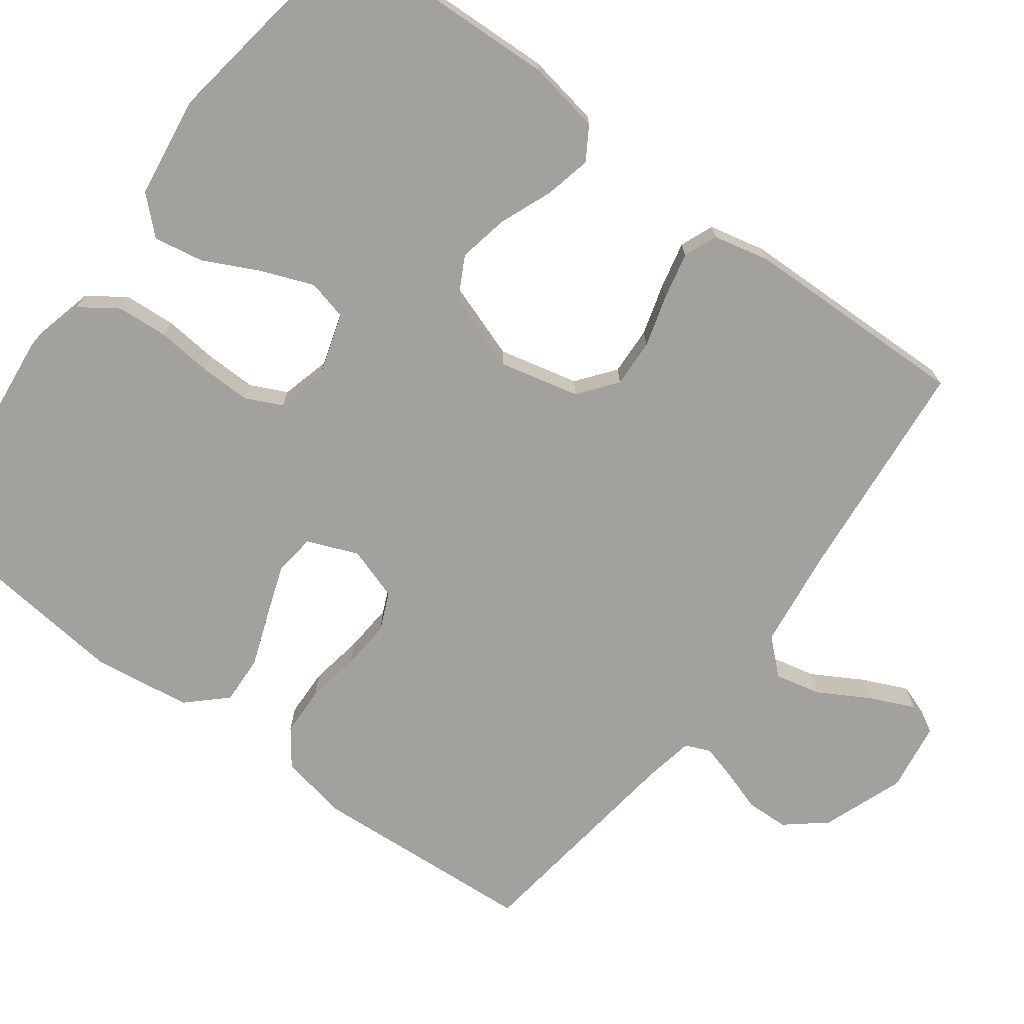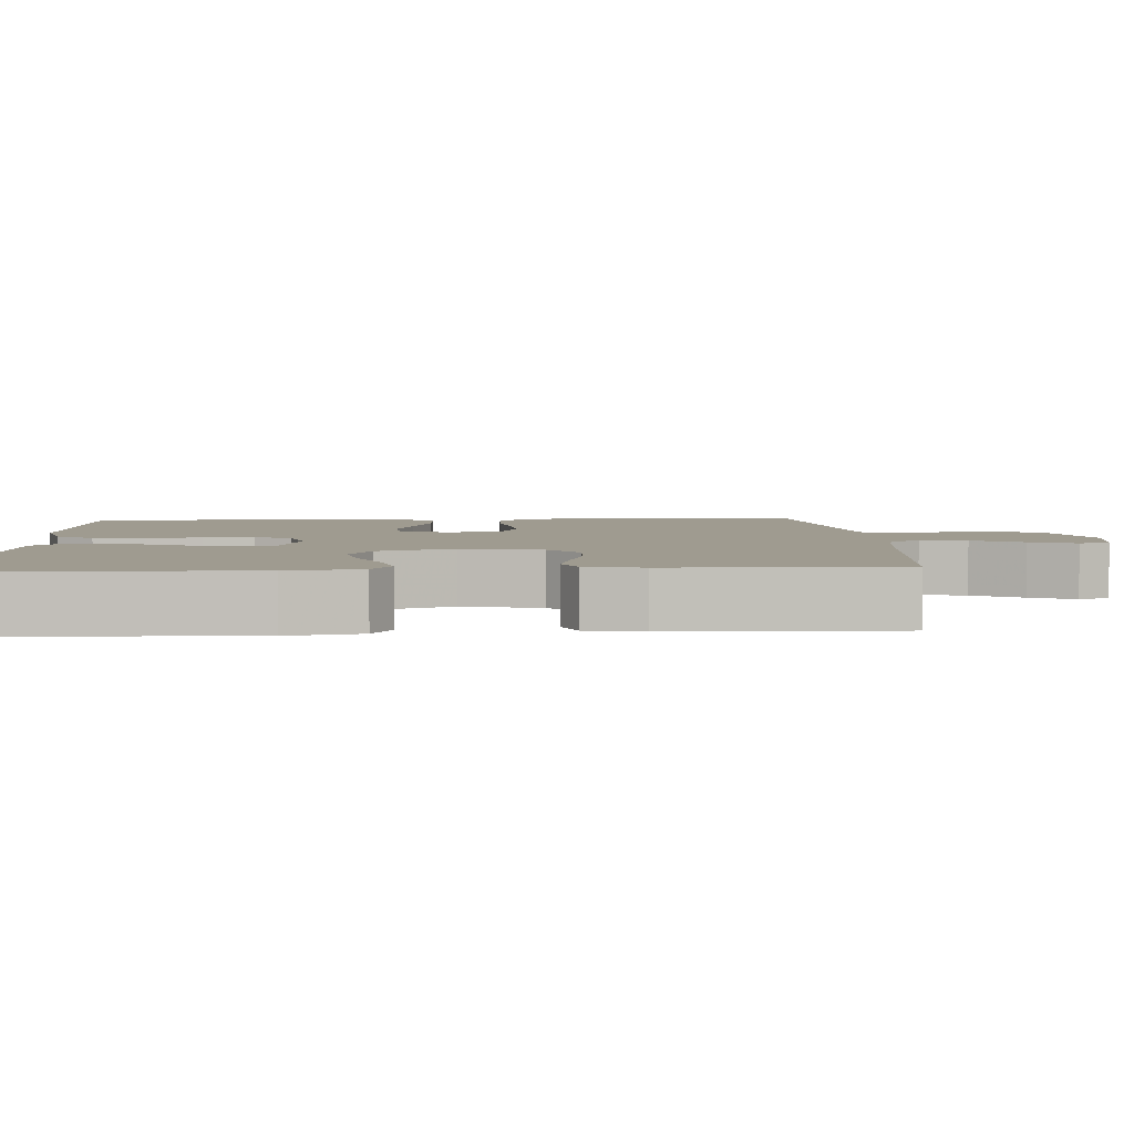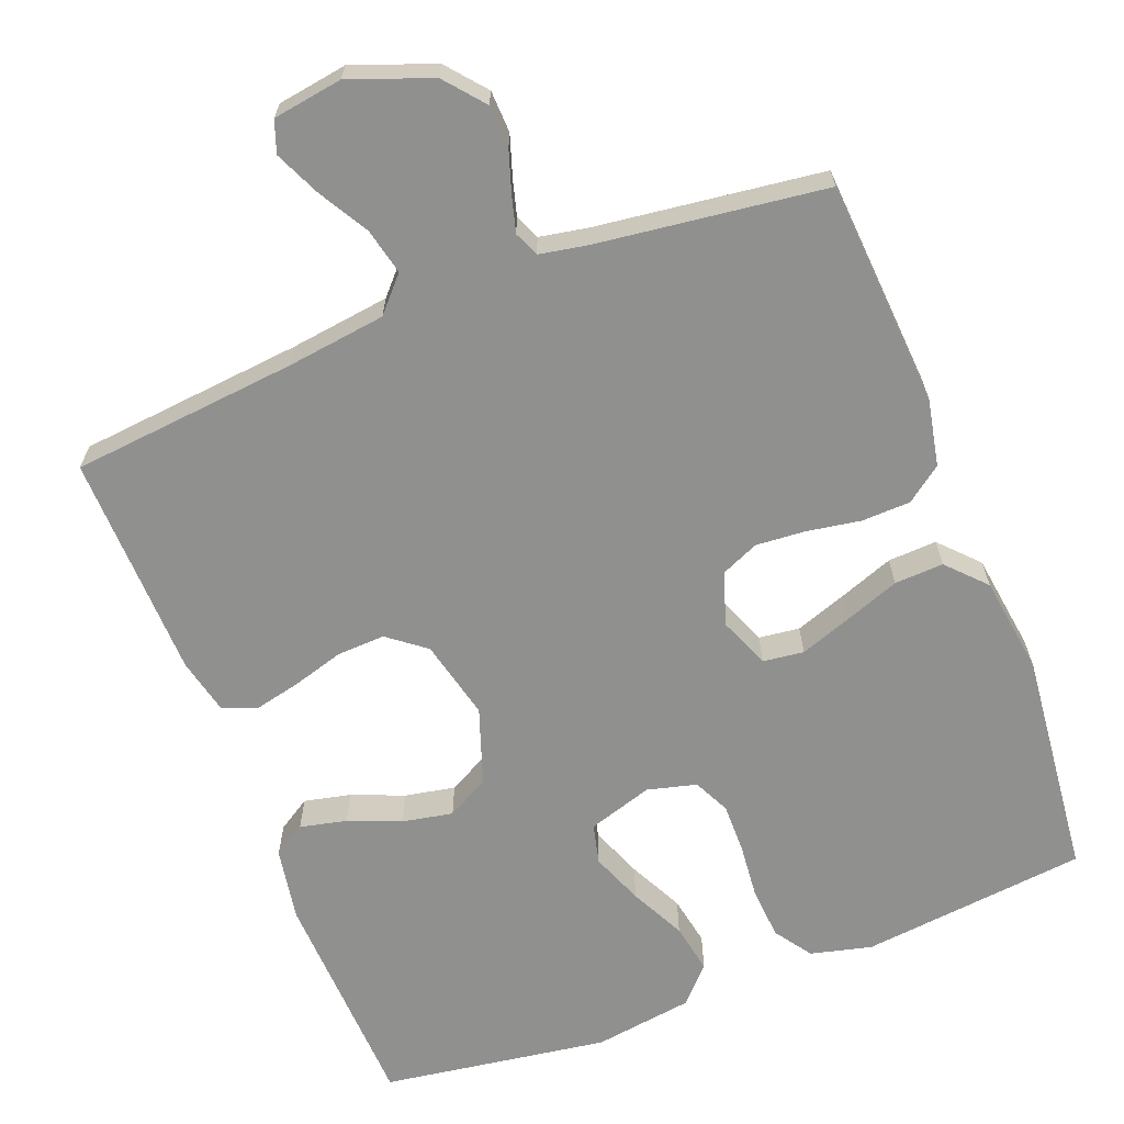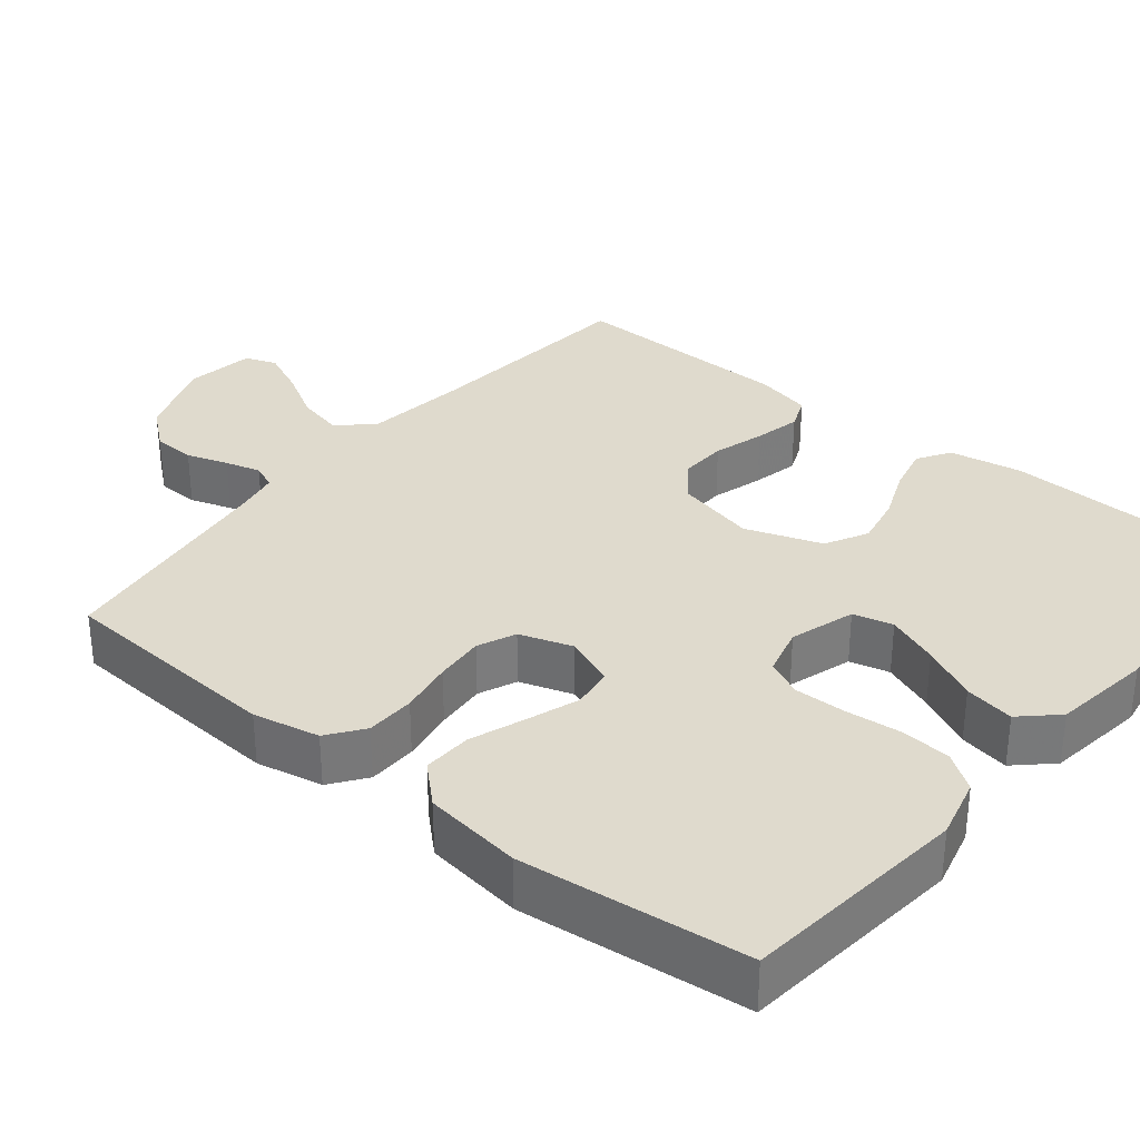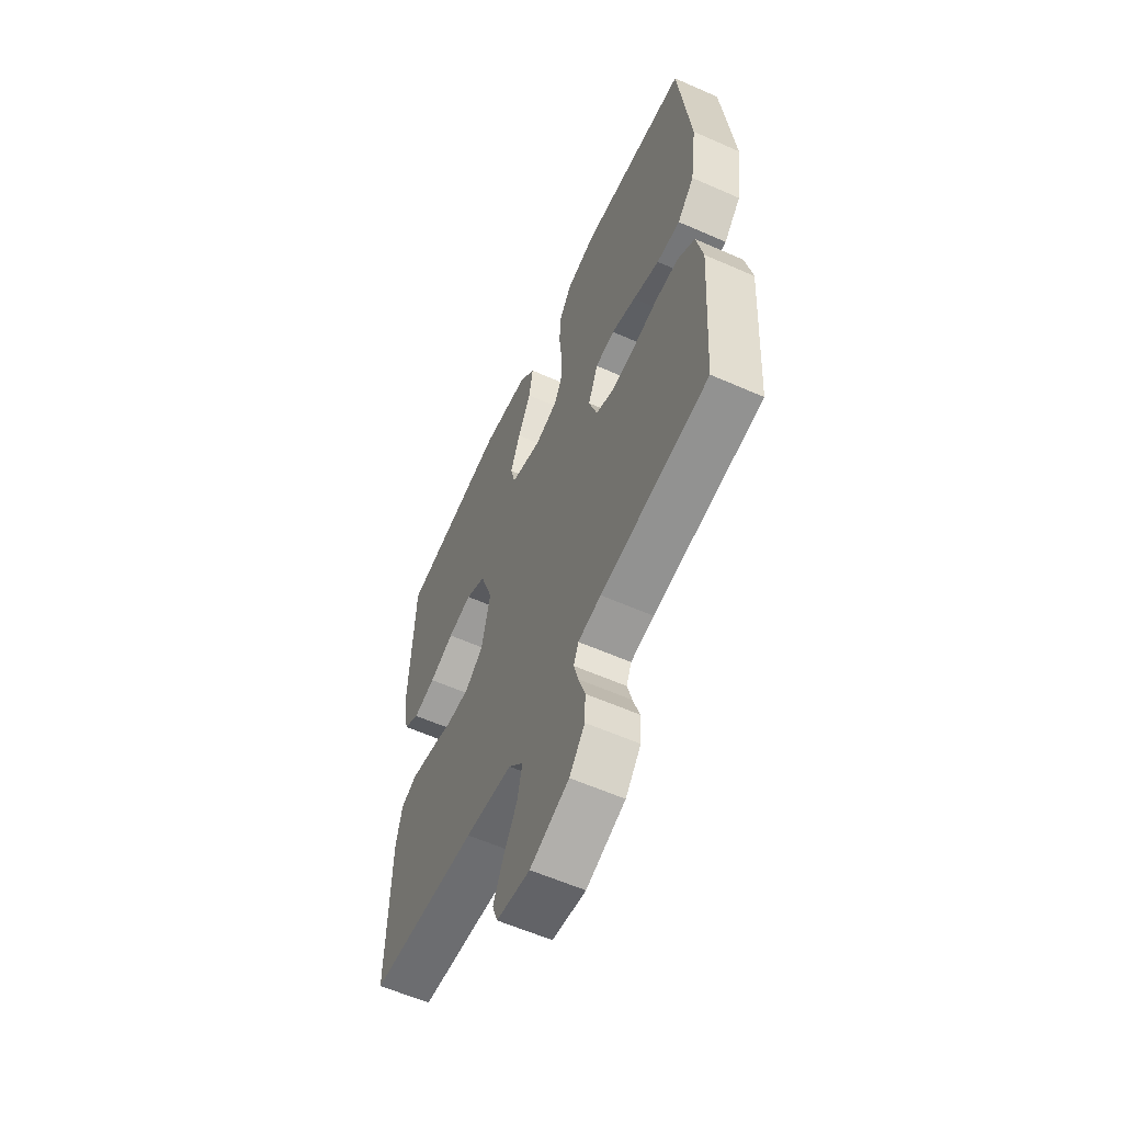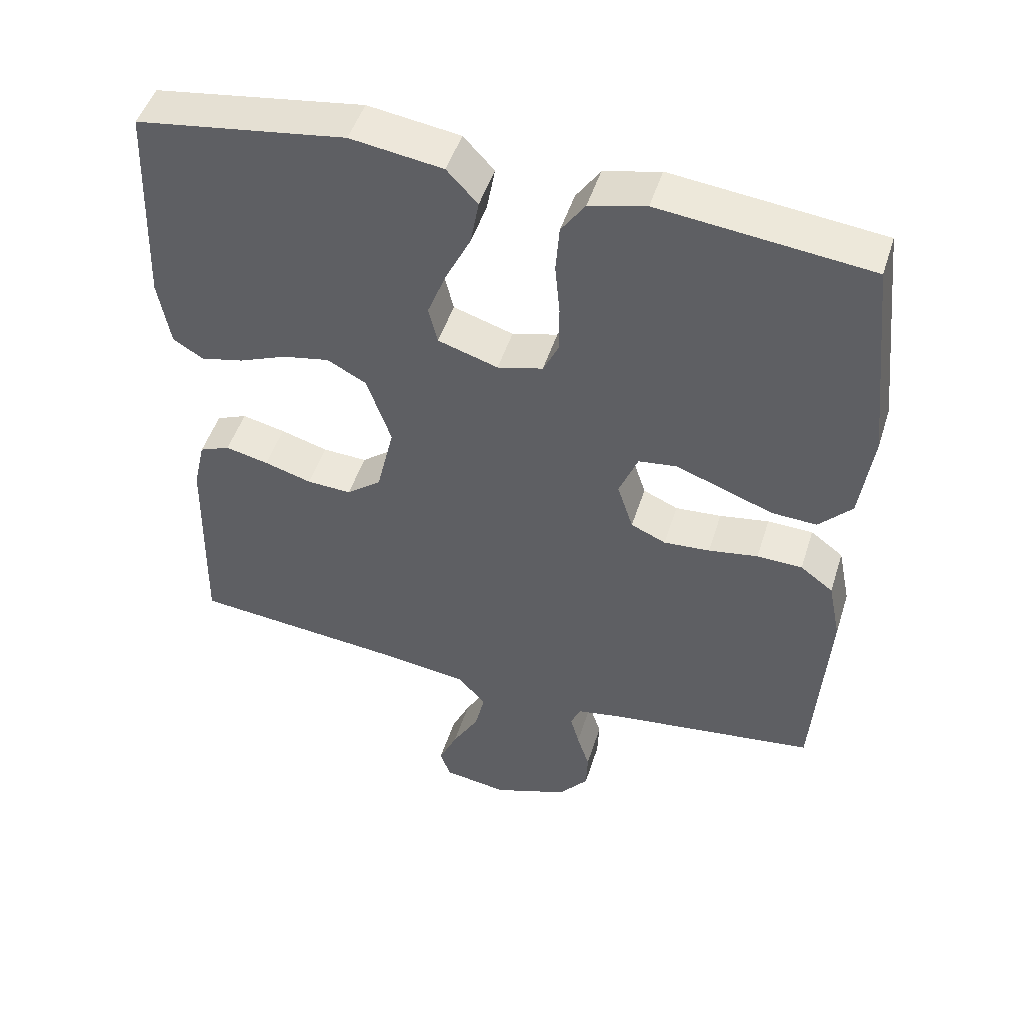
<metadata>
{"format":"obj","ext":"obj","renderer":"f3d","projection":"perspective","resolution":1024,"background":"white","views":[{"elev":-72.0,"azim":53.4,"up":"+Y"},{"elev":4.1,"azim":86.2,"up":"+Y"},{"elev":-65.5,"azim":-158.7,"up":"+Y"},{"elev":32.7,"azim":-51.0,"up":"+Y"},{"elev":-59.3,"azim":-114.4,"up":"+Z"},{"elev":48.5,"azim":-162.7,"up":"+Z"}]}
</metadata>
<code>
v 0.5 0.07 0.5
v 0.512 0.07 0.2
v 0.495 0.07 0.103
v 0.452 0.07 0.076
v 0.39 0.07 0.09
v 0.321 0.07 0.118
v 0.254 0.07 0.131
v 0.198 0.07 0.101
v 0.163 0.07 0
v 0.188 0.07 -0.106
v 0.238 0.07 -0.145
v 0.302 0.07 -0.142
v 0.37 0.07 -0.122
v 0.432 0.07 -0.108
v 0.476 0.07 -0.126
v 0.493 0.07 -0.2
v 0.5 0.07 -0.5
v 0.2 0.07 -0.529
v 0.069 0.07 -0.546
v 0.028 0.07 -0.591
v 0.042 0.07 -0.652
v 0.08 0.07 -0.718
v 0.107 0.07 -0.778
v 0.092 0.07 -0.82
v 0 0.07 -0.834
v -0.108 0.07 -0.794
v -0.151 0.07 -0.742
v -0.153 0.07 -0.686
v -0.135 0.07 -0.631
v -0.122 0.07 -0.584
v -0.136 0.07 -0.551
v -0.2 0.07 -0.539
v -0.5 0.07 -0.5
v -0.52 0.07 -0.2
v -0.502 0.07 -0.112
v -0.455 0.07 -0.077
v -0.39 0.07 -0.075
v -0.319 0.07 -0.087
v -0.253 0.07 -0.092
v -0.203 0.07 -0.07
v -0.18 0.07 0
v -0.207 0.07 0.067
v -0.261 0.07 0.074
v -0.329 0.07 0.05
v -0.402 0.07 0.023
v -0.467 0.07 0.02
v -0.514 0.07 0.07
v -0.532 0.07 0.2
v -0.5 0.07 0.5
v -0.2 0.07 0.533
v -0.119 0.07 0.513
v -0.085 0.07 0.464
v -0.08 0.07 0.396
v -0.087 0.07 0.323
v -0.088 0.07 0.256
v -0.065 0.07 0.208
v 0 0.07 0.191
v 0.086 0.07 0.218
v 0.099 0.07 0.271
v 0.072 0.07 0.34
v 0.036 0.07 0.413
v 0.024 0.07 0.479
v 0.068 0.07 0.526
v 0.2 0.07 0.545
v 0.5 0 0.5
v 0.512 0 0.2
v 0.495 0 0.103
v 0.452 0 0.076
v 0.39 0 0.09
v 0.321 0 0.118
v 0.254 0 0.131
v 0.198 0 0.101
v 0.163 0 0
v 0.188 0 -0.106
v 0.238 0 -0.145
v 0.302 0 -0.142
v 0.37 0 -0.122
v 0.432 0 -0.108
v 0.476 0 -0.126
v 0.493 0 -0.2
v 0.5 0 -0.5
v 0.2 0 -0.529
v 0.069 0 -0.546
v 0.028 0 -0.591
v 0.042 0 -0.652
v 0.08 0 -0.718
v 0.107 0 -0.778
v 0.092 0 -0.82
v 0 0 -0.834
v -0.108 0 -0.794
v -0.151 0 -0.742
v -0.153 0 -0.686
v -0.135 0 -0.631
v -0.122 0 -0.584
v -0.136 0 -0.551
v -0.2 0 -0.539
v -0.5 0 -0.5
v -0.52 0 -0.2
v -0.502 0 -0.112
v -0.455 0 -0.077
v -0.39 0 -0.075
v -0.319 0 -0.087
v -0.253 0 -0.092
v -0.203 0 -0.07
v -0.18 0 0
v -0.207 0 0.067
v -0.261 0 0.074
v -0.329 0 0.05
v -0.402 0 0.023
v -0.467 0 0.02
v -0.514 0 0.07
v -0.532 0 0.2
v -0.5 0 0.5
v -0.2 0 0.533
v -0.119 0 0.513
v -0.085 0 0.464
v -0.08 0 0.396
v -0.087 0 0.323
v -0.088 0 0.256
v -0.065 0 0.208
v 0 0 0.191
v 0.086 0 0.218
v 0.099 0 0.271
v 0.072 0 0.34
v 0.036 0 0.413
v 0.024 0 0.479
v 0.068 0 0.526
v 0.2 0 0.545
f 60 61 62 63
f 59 60 63 64
f 58 59 64 1
f 51 52 53 54
f 51 54 55
f 50 51 55
f 49 50 55
f 48 49 55 56
f 44 45 46 47
f 43 44 47 48
f 42 43 48 56
f 35 36 37 38
f 35 38 39
f 32 33 34 35
f 31 32 35 39
f 30 31 39 40
f 26 27 28 29
f 26 29 30
f 25 26 30
f 21 22 23 24
f 21 24 25 30
f 15 16 17 18
f 15 18 19
f 12 13 14 15
f 12 15 19
f 11 12 19 20
f 3 4 5 6
f 3 6 7
f 58 1 2 3
f 57 58 3 7
f 41 42 56 57
f 20 21 30 40
f 10 11 20 40
f 9 10 40 41
f 8 9 41 57
f 7 8 57
f 127 126 125 124
f 128 127 124 123
f 65 128 123 122
f 118 117 116 115
f 119 118 115
f 119 115 114
f 119 114 113
f 120 119 113 112
f 111 110 109 108
f 112 111 108 107
f 120 112 107 106
f 102 101 100 99
f 103 102 99
f 99 98 97 96
f 103 99 96 95
f 104 103 95 94
f 93 92 91 90
f 94 93 90
f 94 90 89
f 88 87 86 85
f 94 89 88 85
f 82 81 80 79
f 83 82 79
f 79 78 77 76
f 83 79 76
f 84 83 76 75
f 70 69 68 67
f 71 70 67
f 67 66 65 122
f 71 67 122 121
f 121 120 106 105
f 104 94 85 84
f 104 84 75 74
f 105 104 74 73
f 121 105 73 72
f 121 72 71
f 1 65 66 2
f 2 66 67 3
f 3 67 68 4
f 4 68 69 5
f 5 69 70 6
f 6 70 71 7
f 7 71 72 8
f 8 72 73 9
f 9 73 74 10
f 10 74 75 11
f 11 75 76 12
f 12 76 77 13
f 13 77 78 14
f 14 78 79 15
f 15 79 80 16
f 16 80 81 17
f 17 81 82 18
f 18 82 83 19
f 19 83 84 20
f 20 84 85 21
f 21 85 86 22
f 22 86 87 23
f 23 87 88 24
f 24 88 89 25
f 25 89 90 26
f 26 90 91 27
f 27 91 92 28
f 28 92 93 29
f 29 93 94 30
f 30 94 95 31
f 31 95 96 32
f 32 96 97 33
f 33 97 98 34
f 34 98 99 35
f 35 99 100 36
f 36 100 101 37
f 37 101 102 38
f 38 102 103 39
f 39 103 104 40
f 40 104 105 41
f 41 105 106 42
f 42 106 107 43
f 43 107 108 44
f 44 108 109 45
f 45 109 110 46
f 46 110 111 47
f 47 111 112 48
f 48 112 113 49
f 49 113 114 50
f 50 114 115 51
f 51 115 116 52
f 52 116 117 53
f 53 117 118 54
f 54 118 119 55
f 55 119 120 56
f 56 120 121 57
f 57 121 122 58
f 58 122 123 59
f 59 123 124 60
f 60 124 125 61
f 61 125 126 62
f 62 126 127 63
f 63 127 128 64
f 64 128 65 1

</code>
